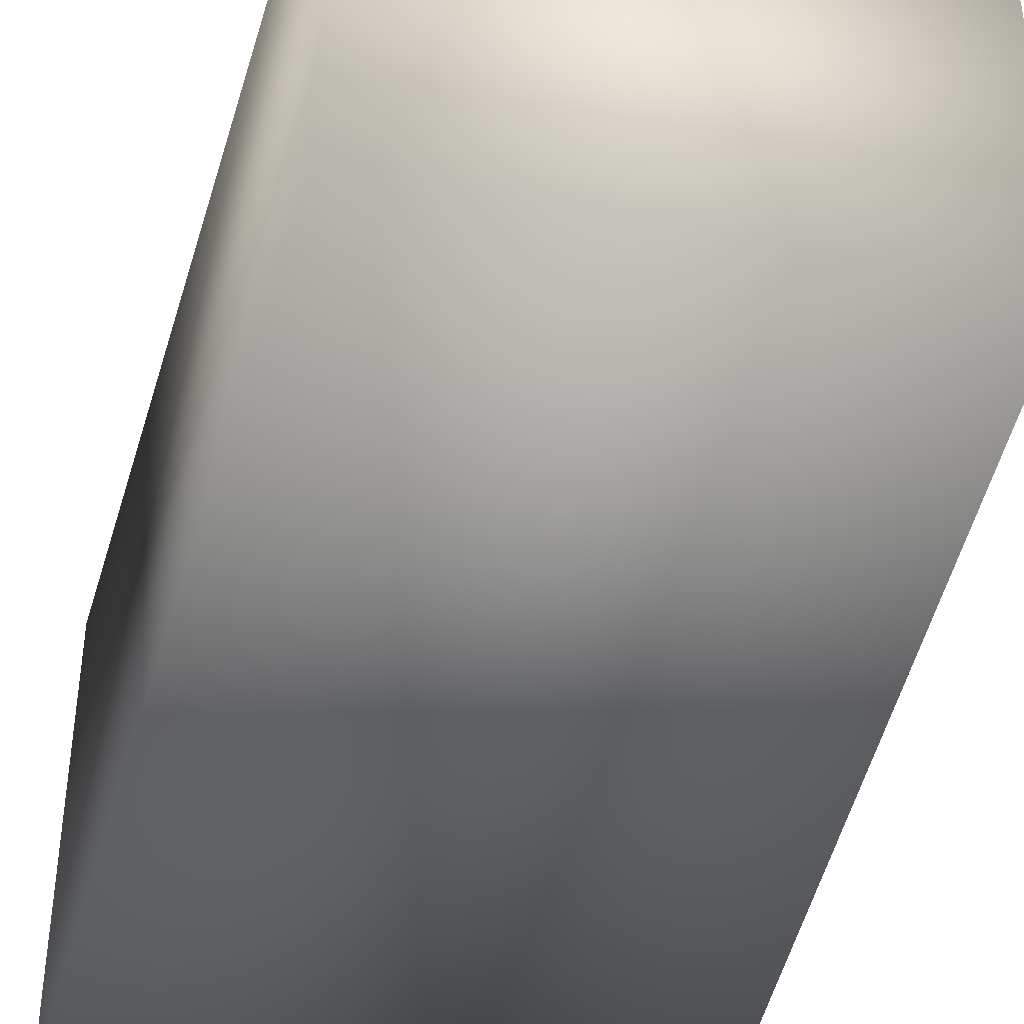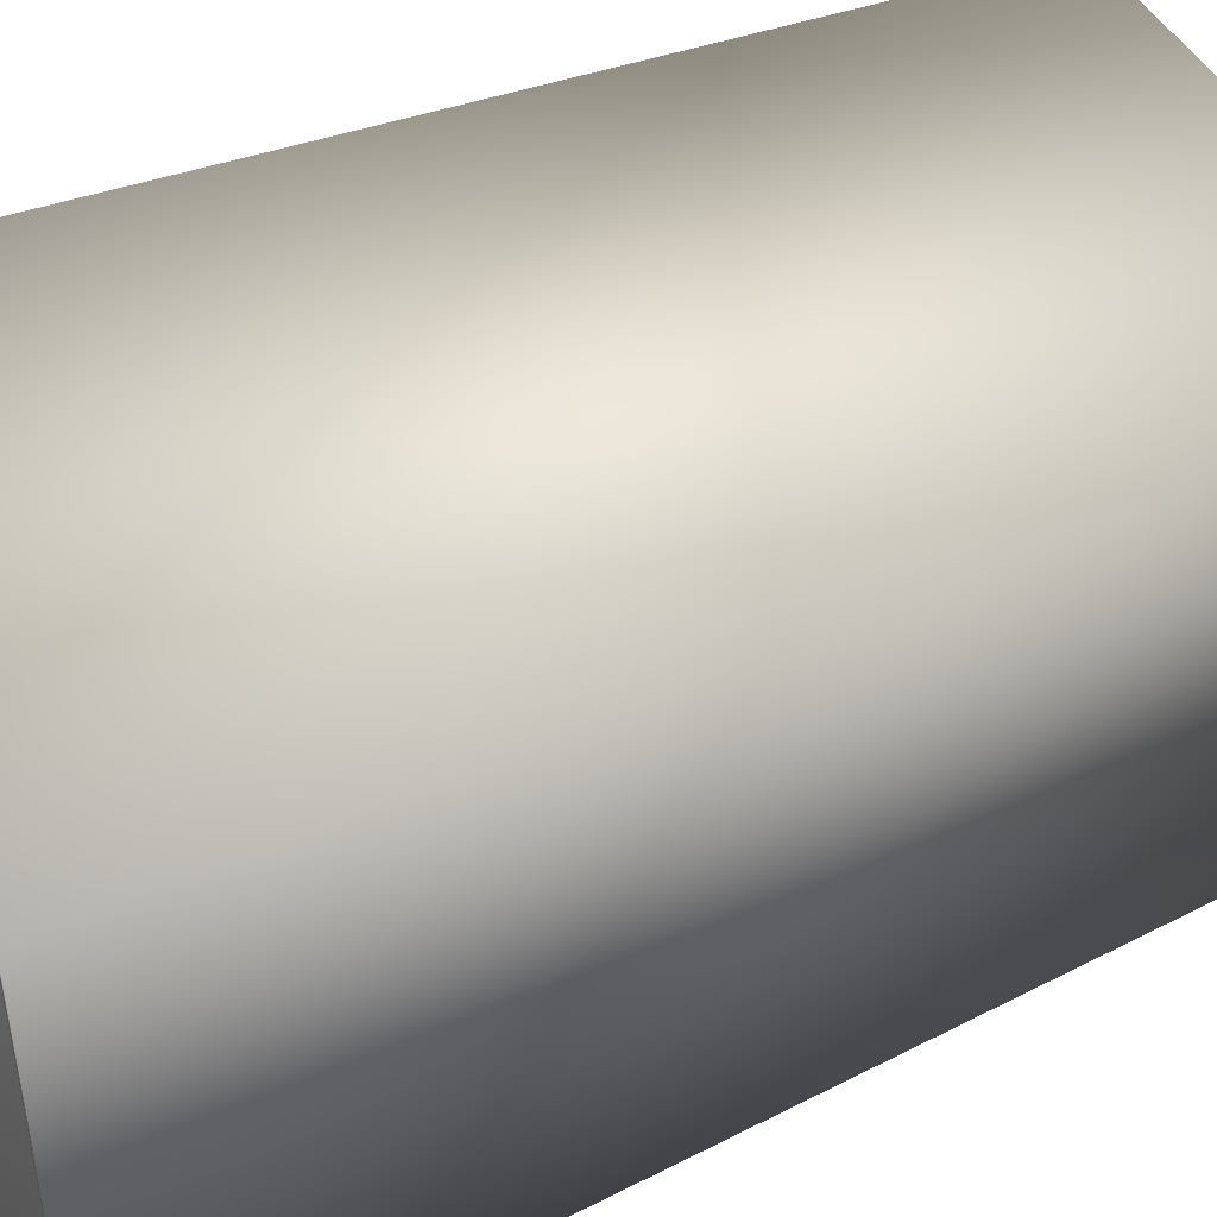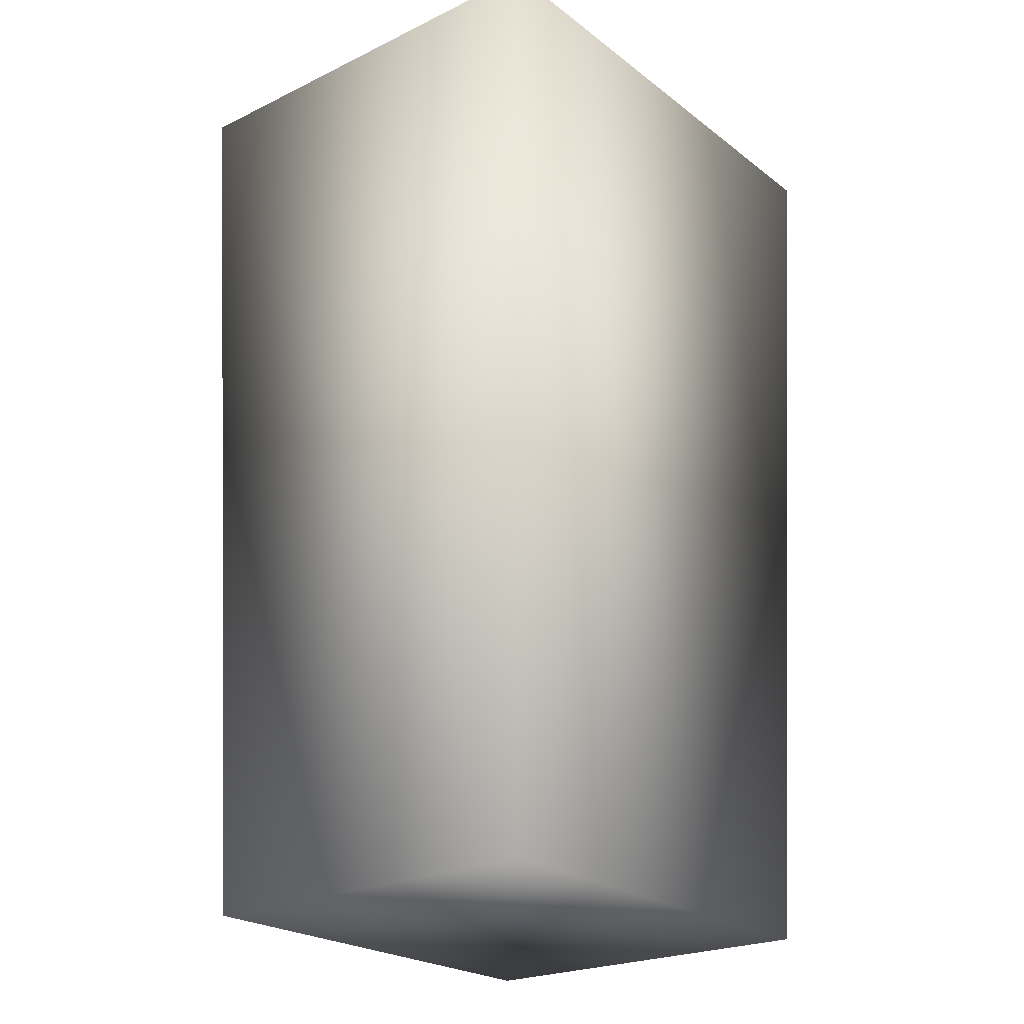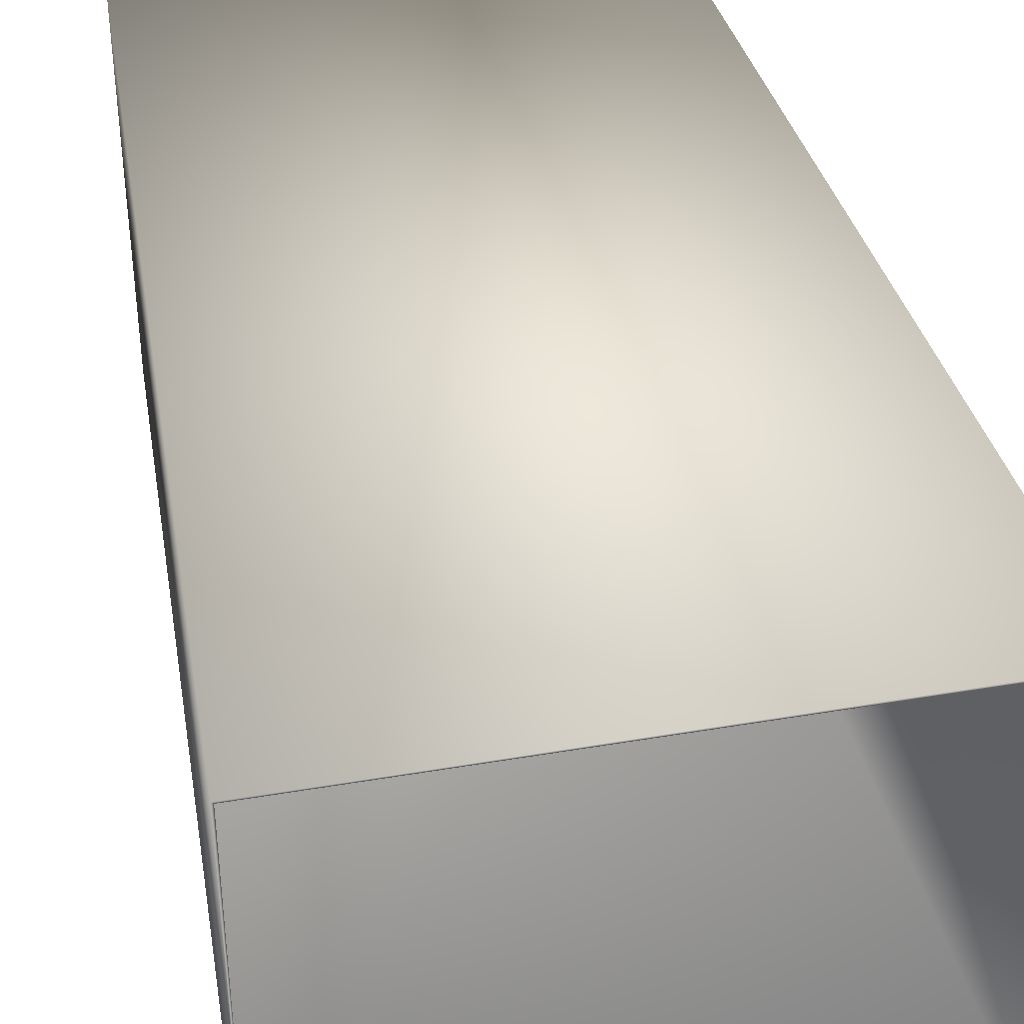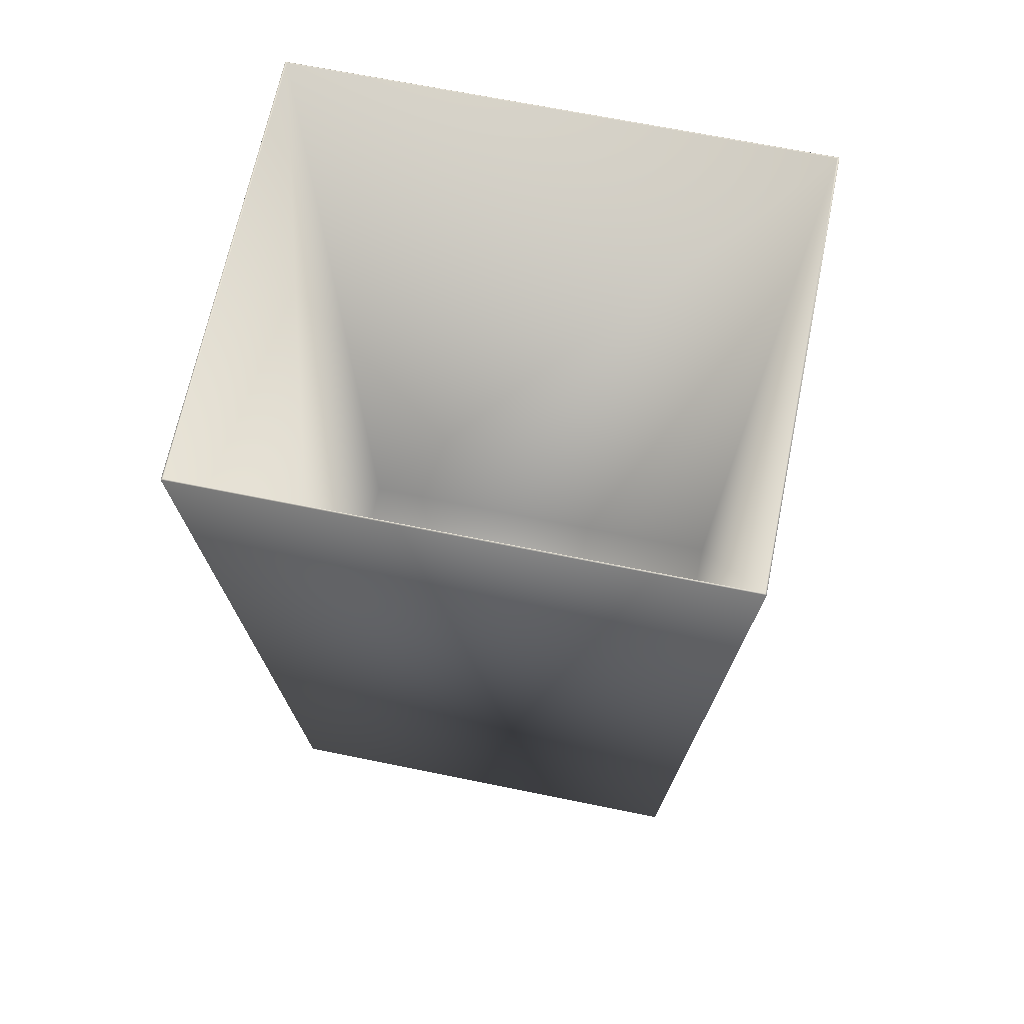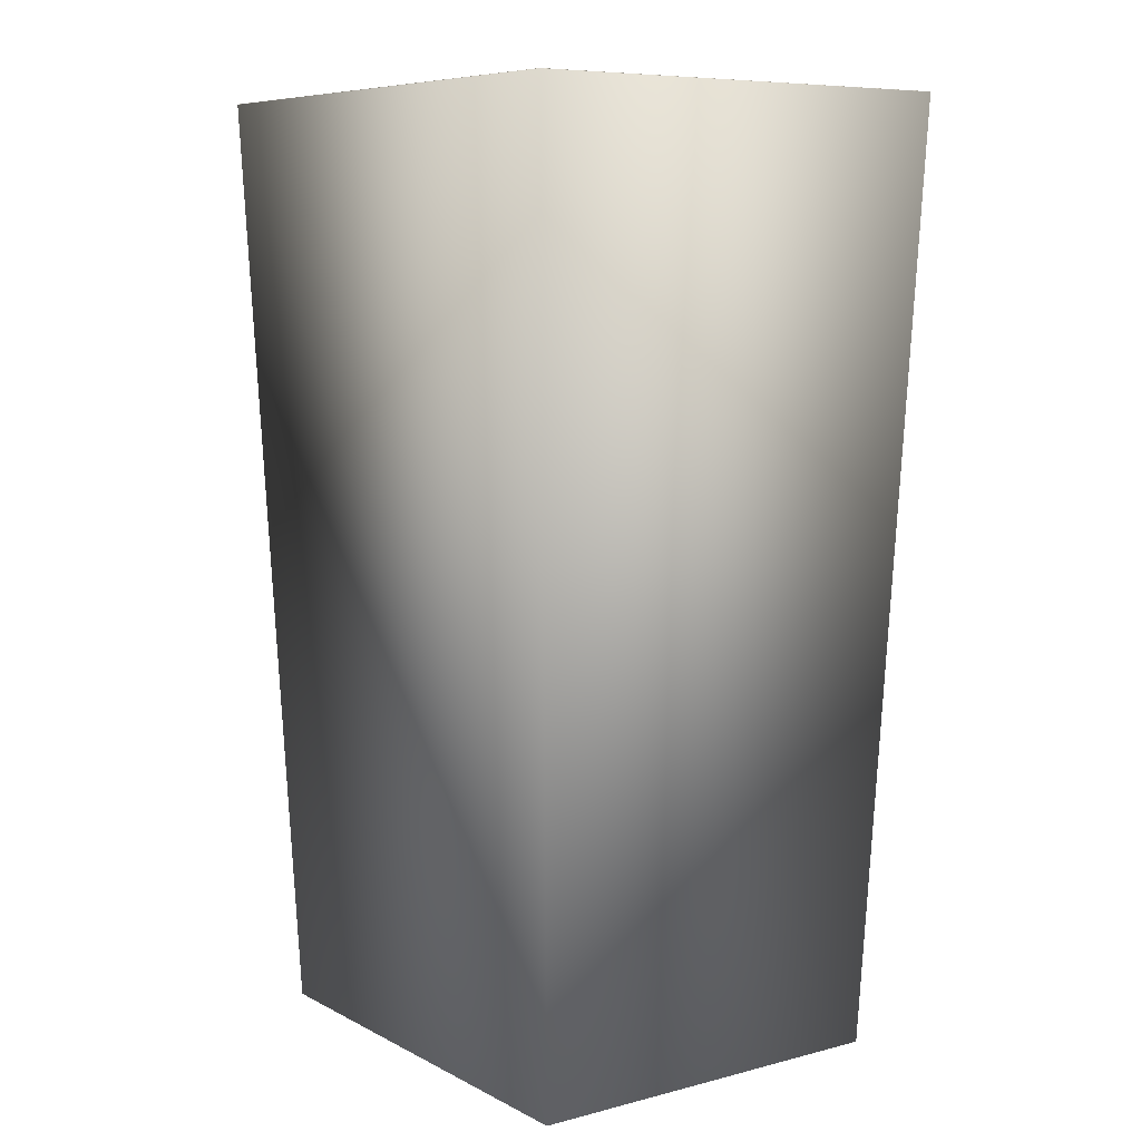
<metadata>
{"format":"obj","ext":"obj","renderer":"f3d","projection":"perspective","resolution":1024,"background":"white","views":[{"elev":-42.1,"azim":-13.3,"up":"+Z"},{"elev":45.4,"azim":-116.9,"up":"+Z"},{"elev":-23.5,"azim":-51.2,"up":"+Y"},{"elev":40.3,"azim":168.1,"up":"+Z"},{"elev":67.2,"azim":11.6,"up":"+Y"},{"elev":7.9,"azim":54.3,"up":"+Y"}]}
</metadata>
<code>
o Cube
v 1.834 -0.1173 -1.531
v 1.834 -0.1173 1.531
v -1.834 -0.1173 1.531
v -1.834 -0.1173 -1.531
v 2.167 7.418 -1.809
v 2.167 7.418 1.809
v -2.167 7.418 1.809
v -2.167 7.418 -1.809
v 1.822 -0.09402 -1.521
v 1.822 -0.09402 1.521
v -1.822 -0.09402 1.521
v -1.822 -0.09402 -1.521
v 2.152 7.422 -1.797
v 2.152 7.422 1.797
v -2.152 7.422 1.797
v -2.152 7.422 -1.797
f 1 2 3 4
f 1 5 6 2
f 2 6 7 3
f 3 7 8 4
f 5 1 4 8
f 9 12 11 10
f 9 10 14 13
f 10 11 15 14
f 11 12 16 15
f 13 16 12 9
f 6 5 13 14
f 5 8 16 13
f 7 6 14 15
f 8 7 15 16

</code>
